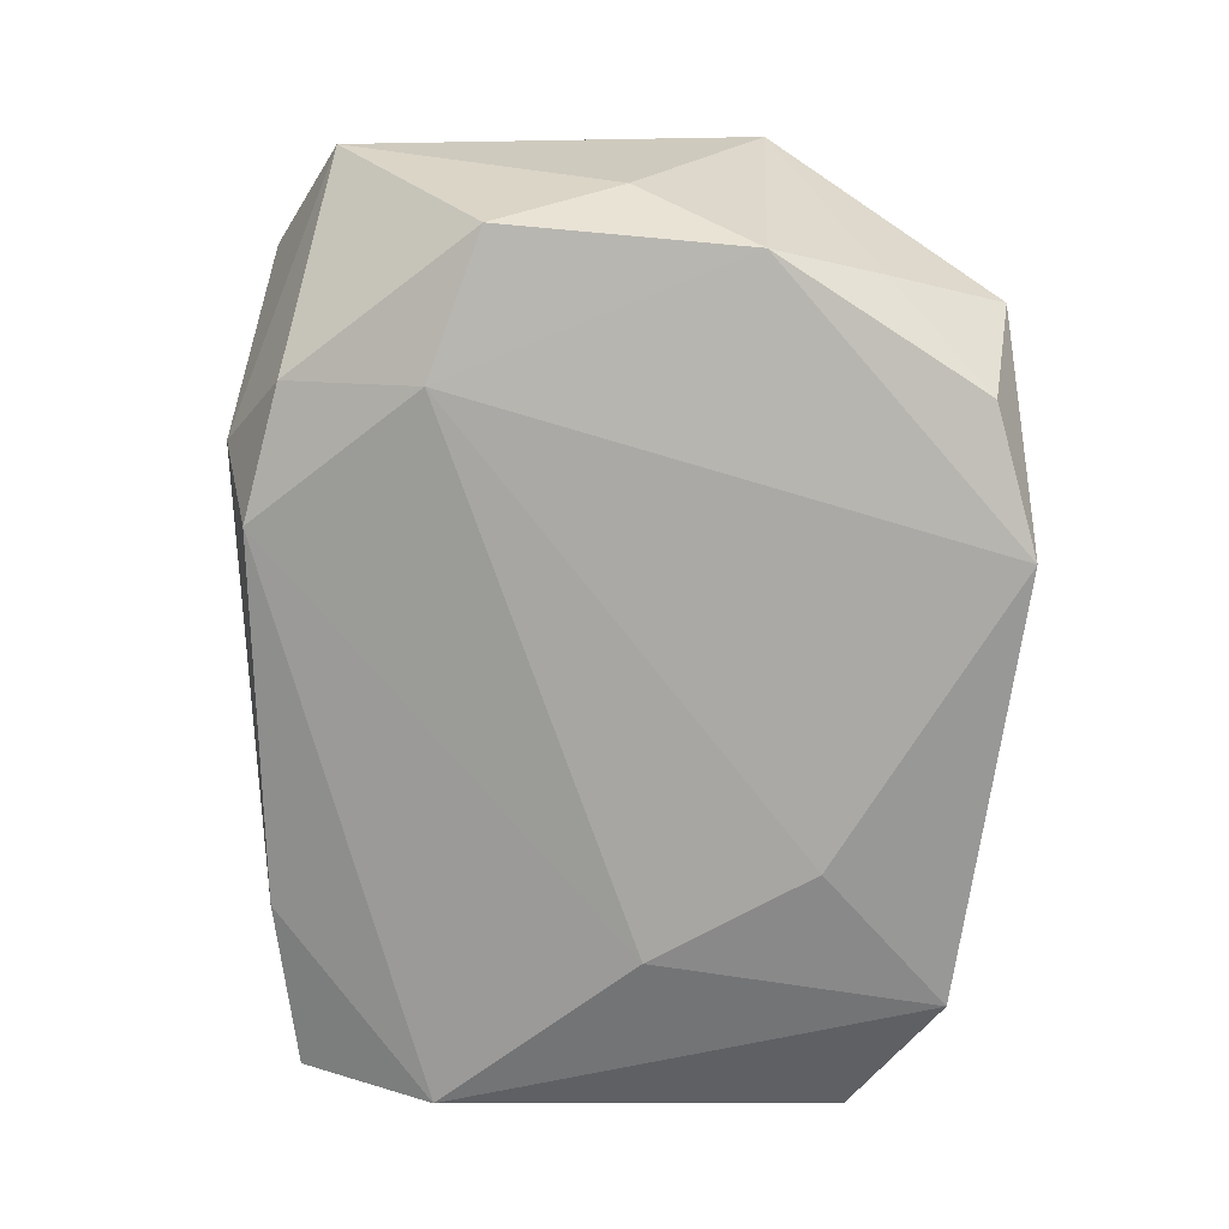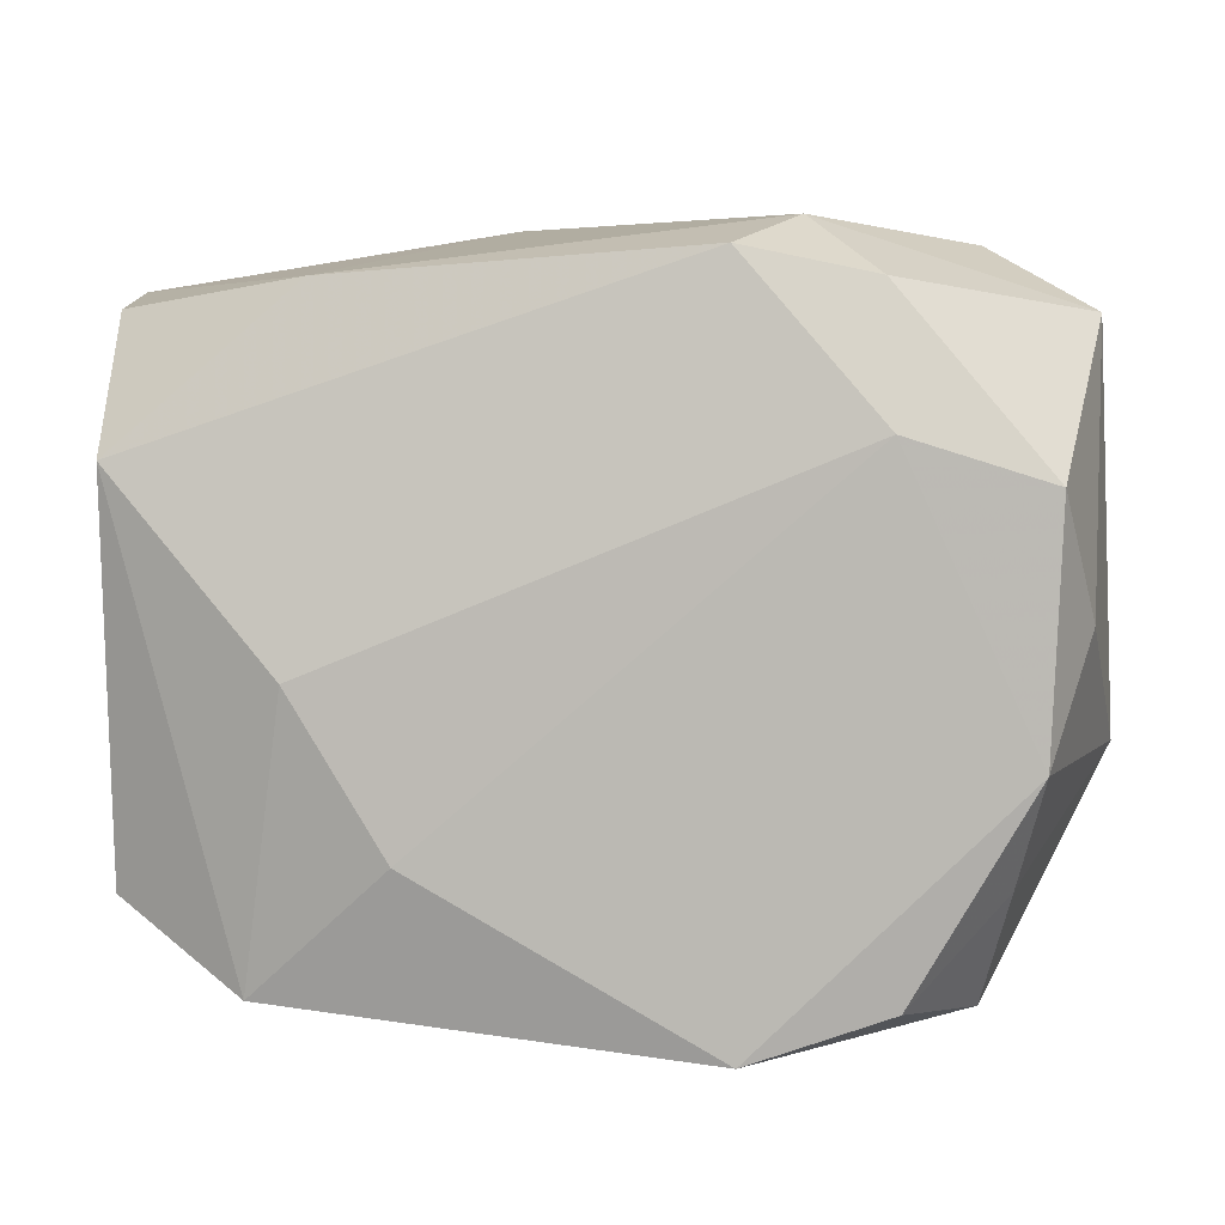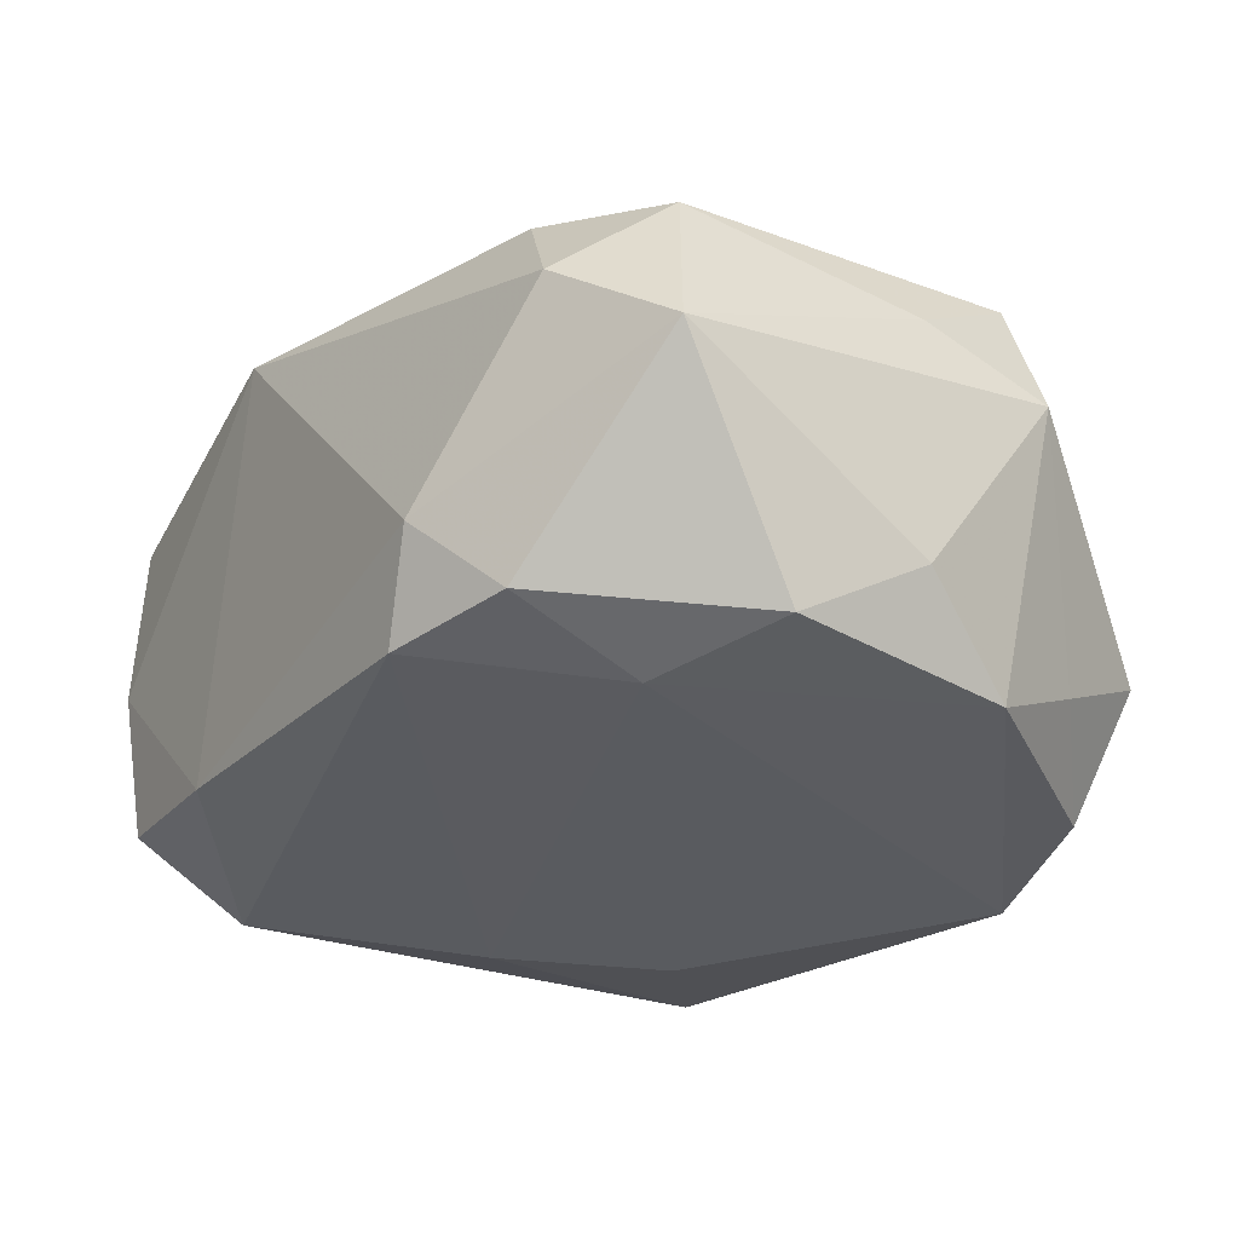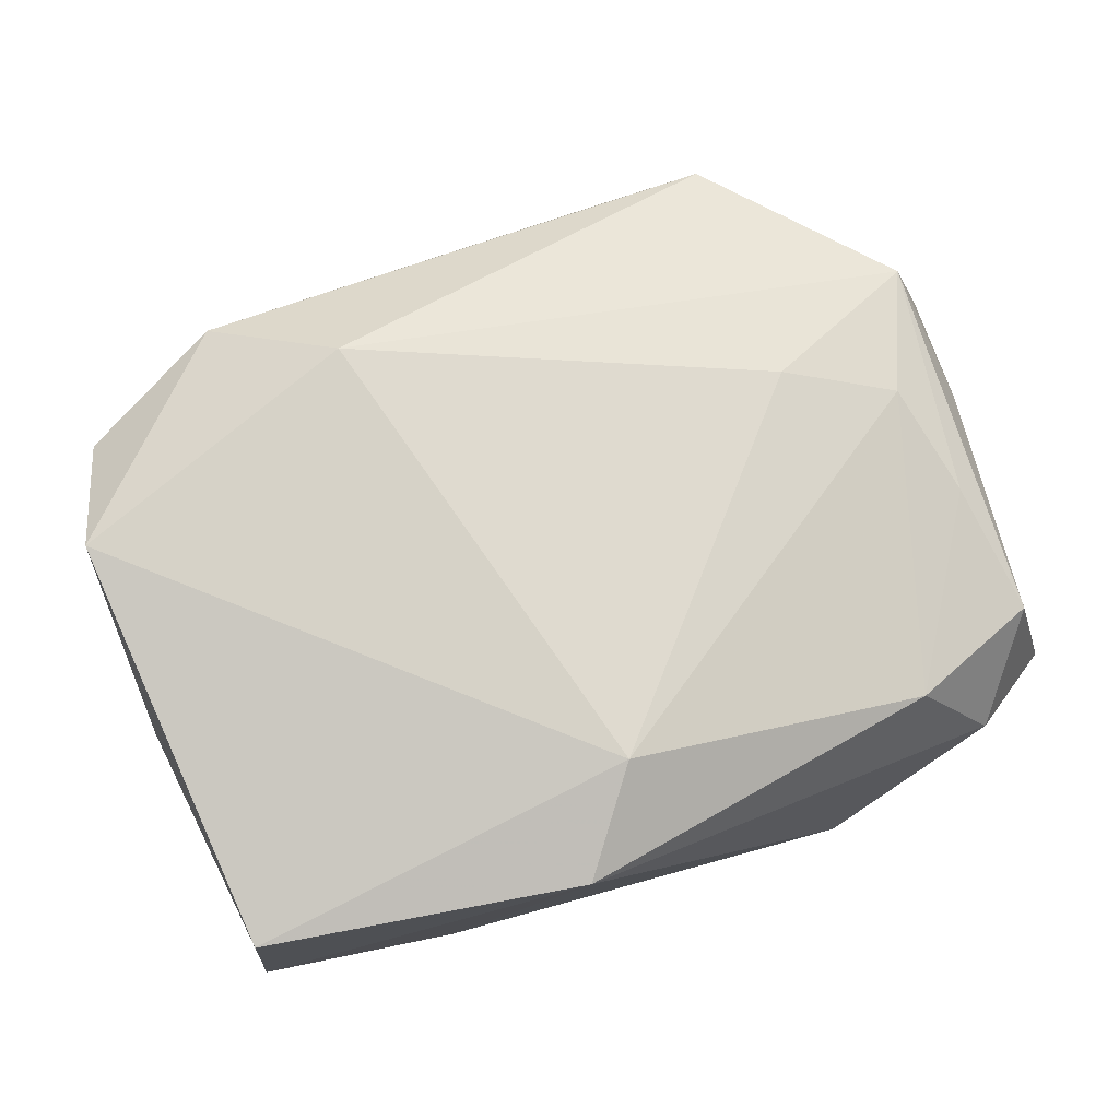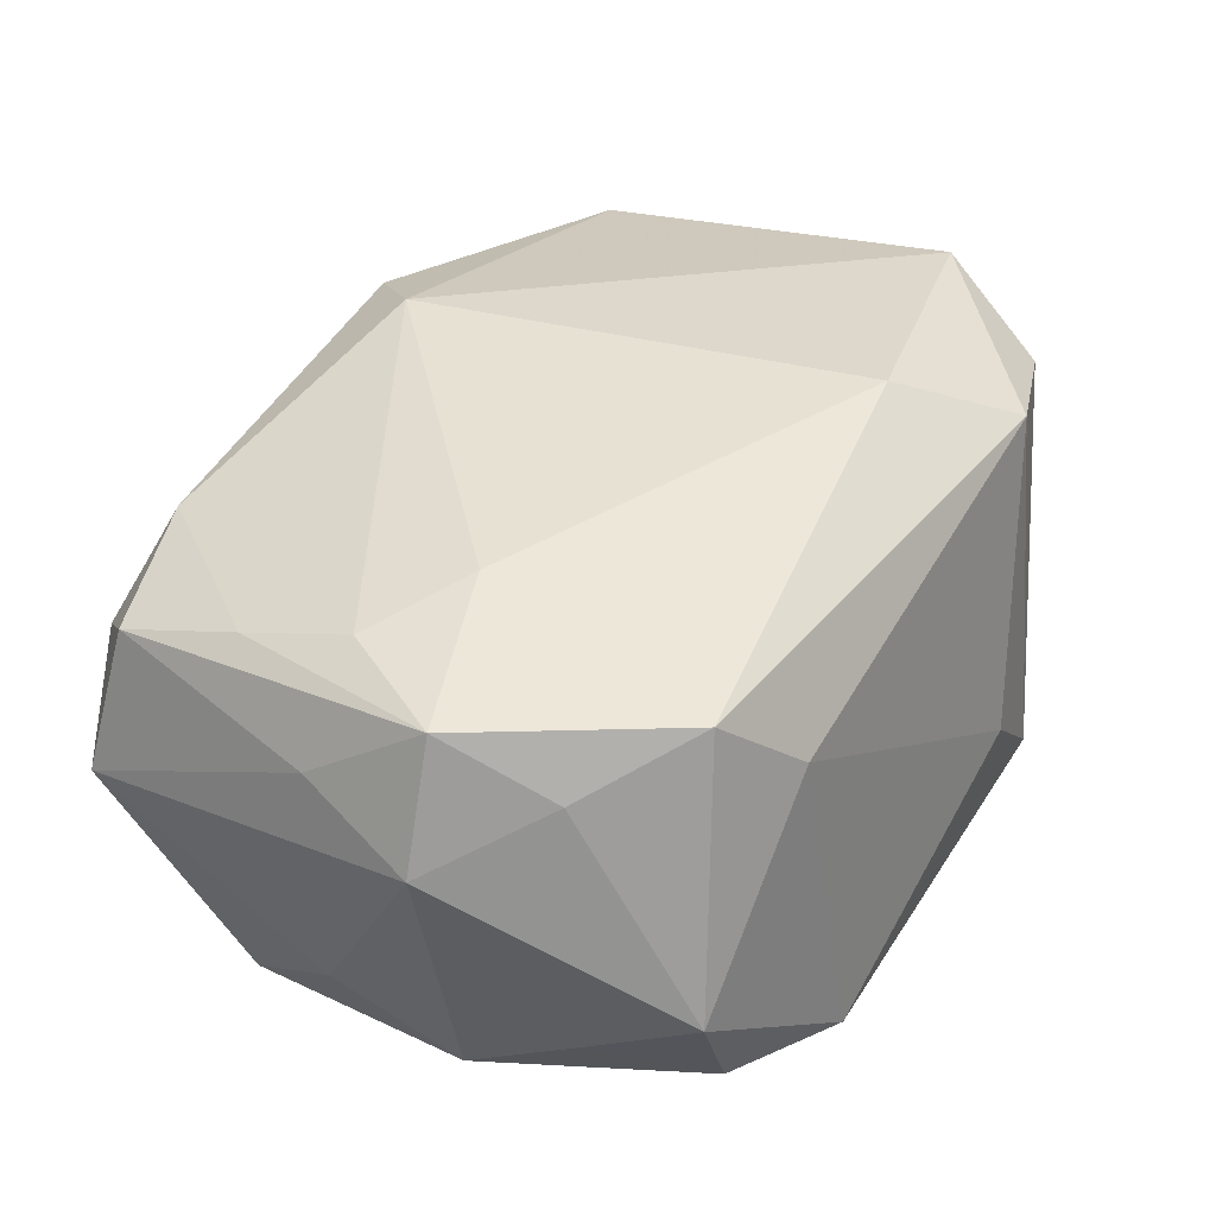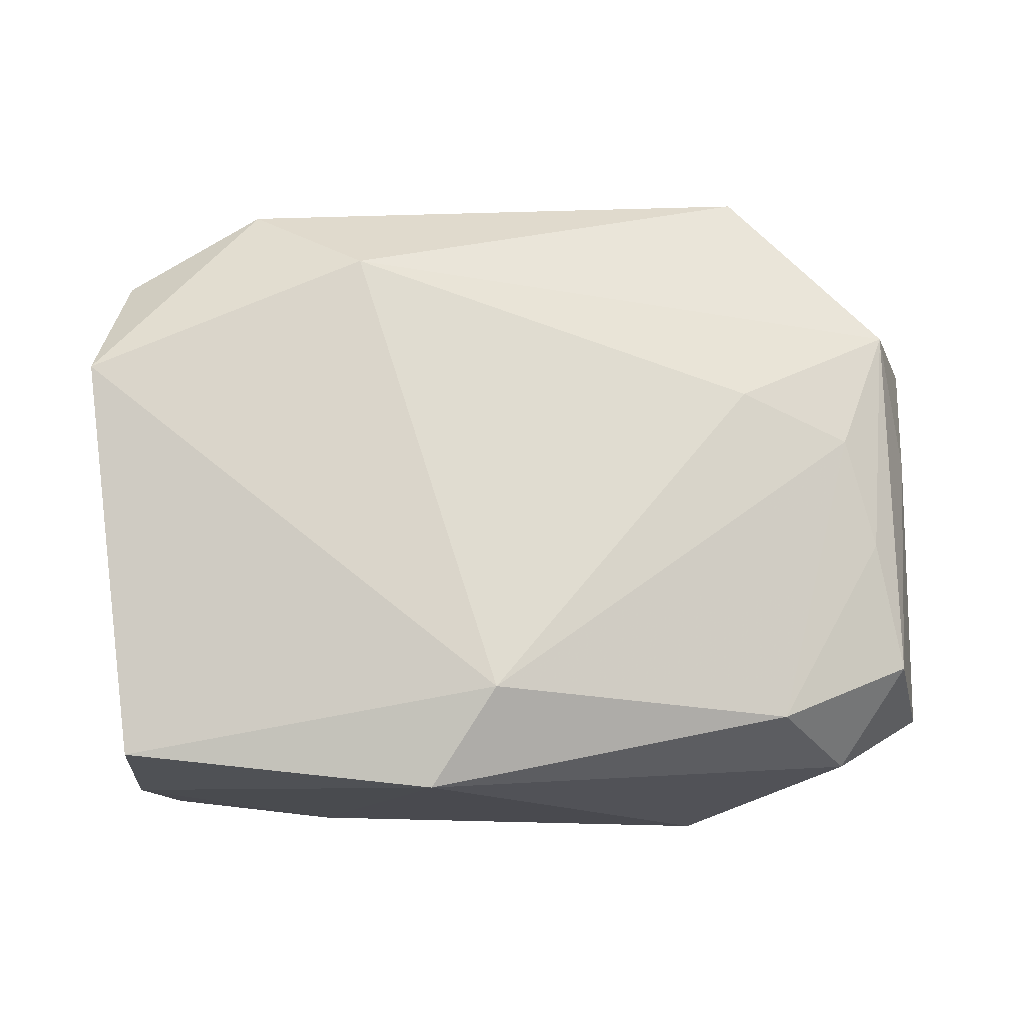
<metadata>
{"format":"obj","ext":"obj","renderer":"f3d","projection":"perspective","resolution":1024,"background":"white","views":[{"elev":-75.5,"azim":-92.9,"up":"+Z"},{"elev":5.7,"azim":-174.5,"up":"+Y"},{"elev":-32.2,"azim":-127.6,"up":"+Z"},{"elev":74.1,"azim":158.3,"up":"+Z"},{"elev":35.1,"azim":-55.1,"up":"+Z"},{"elev":71.0,"azim":175.5,"up":"+Z"}]}
</metadata>
<code>
v 0.02887 0.01998 0.001279
v 0.01195 -0.02366 -0.007214
v -0.01839 0.01168 -0.01663
v -0.02723 0.008037 0.01094
v 0.02933 -0.008244 0.01697
v 0.02701 -0.0165 0.012
v -0.02379 0.02281 0.003548
v -0.01935 -0.02031 0.01143
v 0.01028 -0.01333 -0.01663
v -0.02614 -0.01483 0.007635
v 0.02813 0.01987 0.01281
v -0.01298 0.02428 -0.008104
v 0.006641 0.02428 0.01457
v 0.00923 -0.01457 0.01824
v 0.01675 -0.002802 -0.01627
v -0.03005 0.0004266 -0.01033
v -0.02372 -0.02296 -0.007083
v -0.02949 -0.007968 0.01199
v -0.02785 0.00871 -0.01561
v -0.01906 0.0204 0.01098
v -0.031 0.0003742 0.00634
v -0.0256 0.0004332 0.01291
v -0.03082 0.01859 -0.001962
v 0.0197 -0.02208 -0.01371
v 0.01698 -0.02078 0.014
v 0.01591 0.02066 -0.01155
v 0.001637 0.01812 0.01735
v -0.009012 0.02239 -0.01417
v -0.02719 -0.007626 -0.0154
v -0.0178 0.02056 -0.0136
v 0.02748 0.01874 -0.009647
v -0.02853 0.01686 0.008339
v -0.03228 -0.008199 0.003175
v 0.02815 0.009887 -0.01325
v -0.01307 -0.02294 0.00598
v 0.03054 0.001234 0.001311
v -0.009647 -0.02462 -0.01663
v 0.02842 -0.01657 -0.009876
v -0.01907 -0.02162 -0.0152
v -0.01831 -0.003208 0.01481
v -0.02555 -0.01505 -0.0114
f 11 5 36
f 14 5 27
f 27 5 11
f 18 8 14
f 14 8 25
f 25 5 14
f 15 24 9
f 9 24 37
f 38 36 5
f 11 36 1
f 31 26 1
f 12 23 7
f 13 27 11
f 20 27 13
f 13 7 20
f 11 1 13
f 12 7 13
f 13 1 26
f 13 26 12
f 39 29 37
f 37 17 39
f 20 7 32
f 32 7 23
f 10 17 8
f 8 18 10
f 33 17 10
f 10 18 33
f 14 27 40
f 40 18 14
f 35 17 37
f 8 17 35
f 35 25 8
f 37 24 2
f 24 25 2
f 2 35 37
f 25 35 2
f 36 38 34
f 31 1 34
f 34 1 36
f 34 38 24
f 34 24 15
f 34 26 31
f 5 25 6
f 6 38 5
f 6 25 24
f 24 38 6
f 12 26 28
f 26 34 28
f 28 34 15
f 33 23 16
f 23 19 16
f 16 29 33
f 16 19 29
f 29 39 41
f 41 39 17
f 33 29 41
f 41 17 33
f 33 18 21
f 18 32 21
f 21 23 33
f 21 32 23
f 18 40 22
f 22 27 20
f 22 40 27
f 30 23 12
f 12 28 30
f 30 19 23
f 3 28 15
f 15 9 3
f 19 30 3
f 3 30 28
f 3 9 37
f 37 29 3
f 29 19 3
f 4 32 18
f 18 22 4
f 20 32 4
f 4 22 20

</code>
